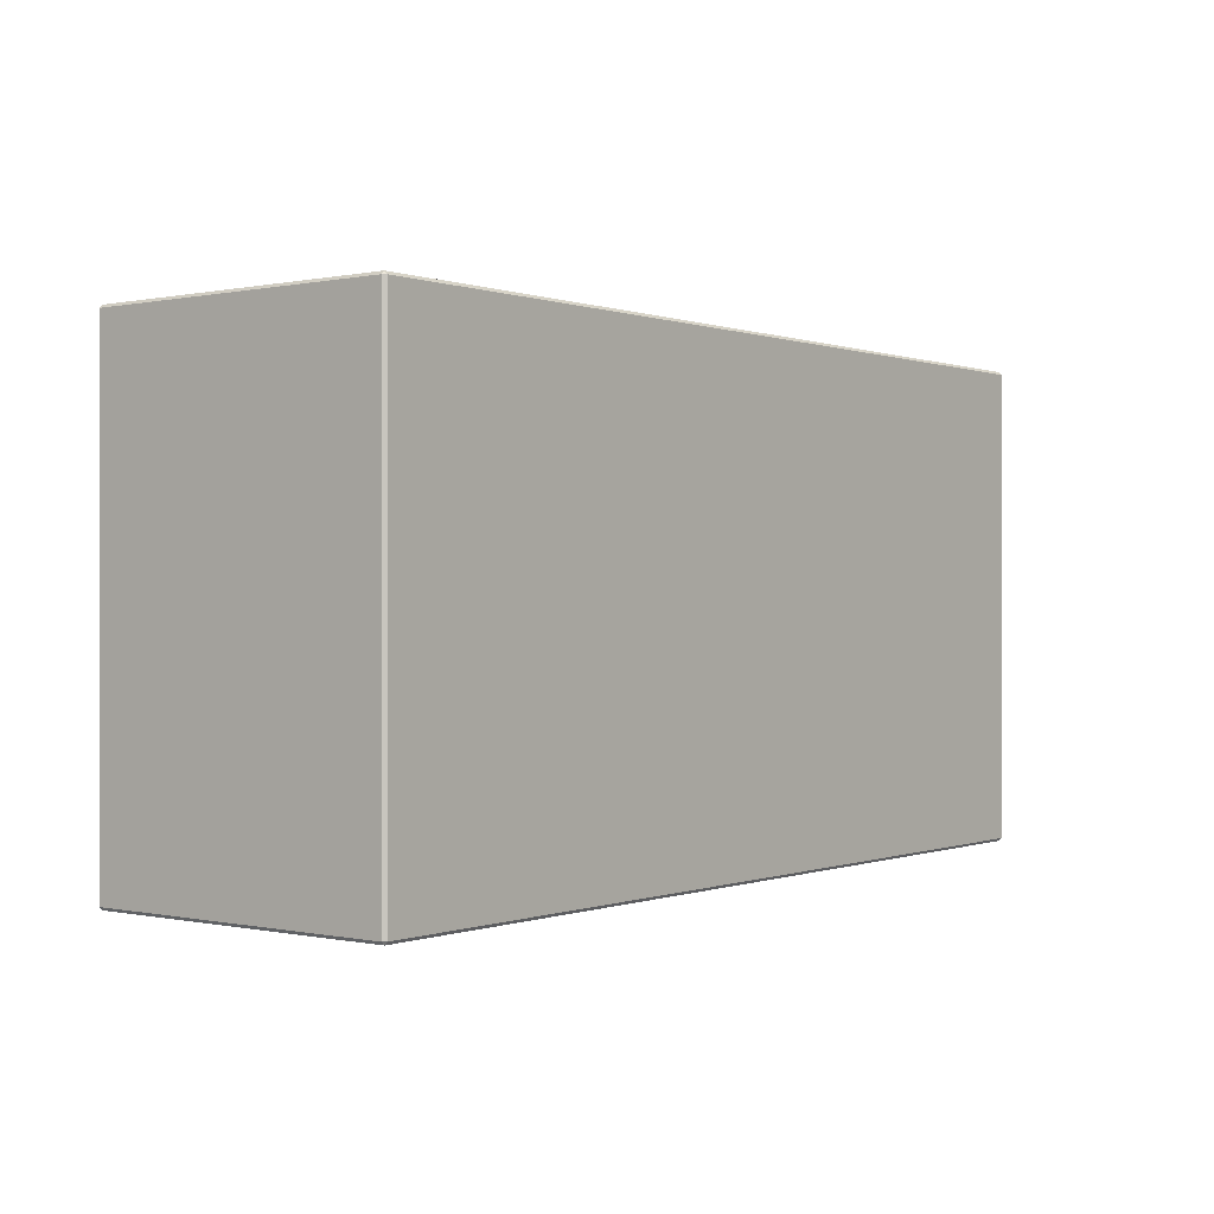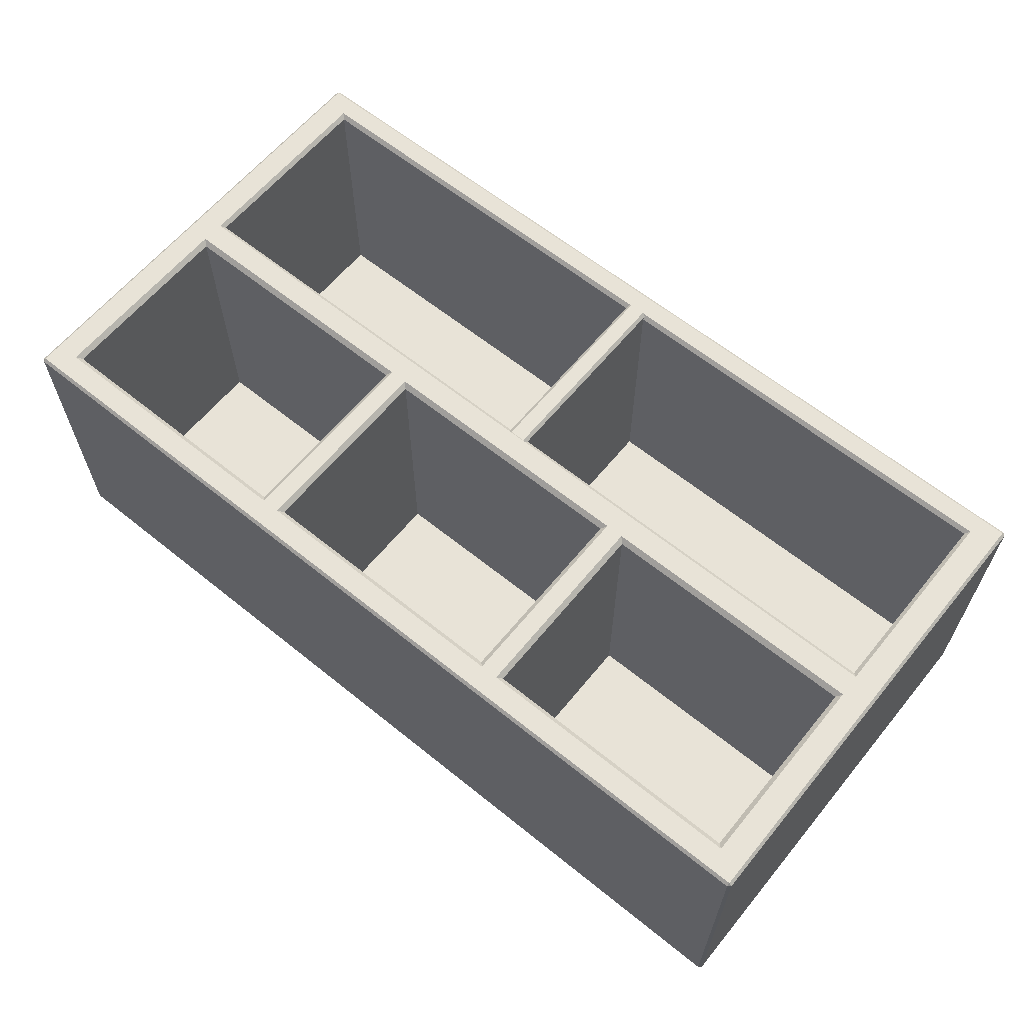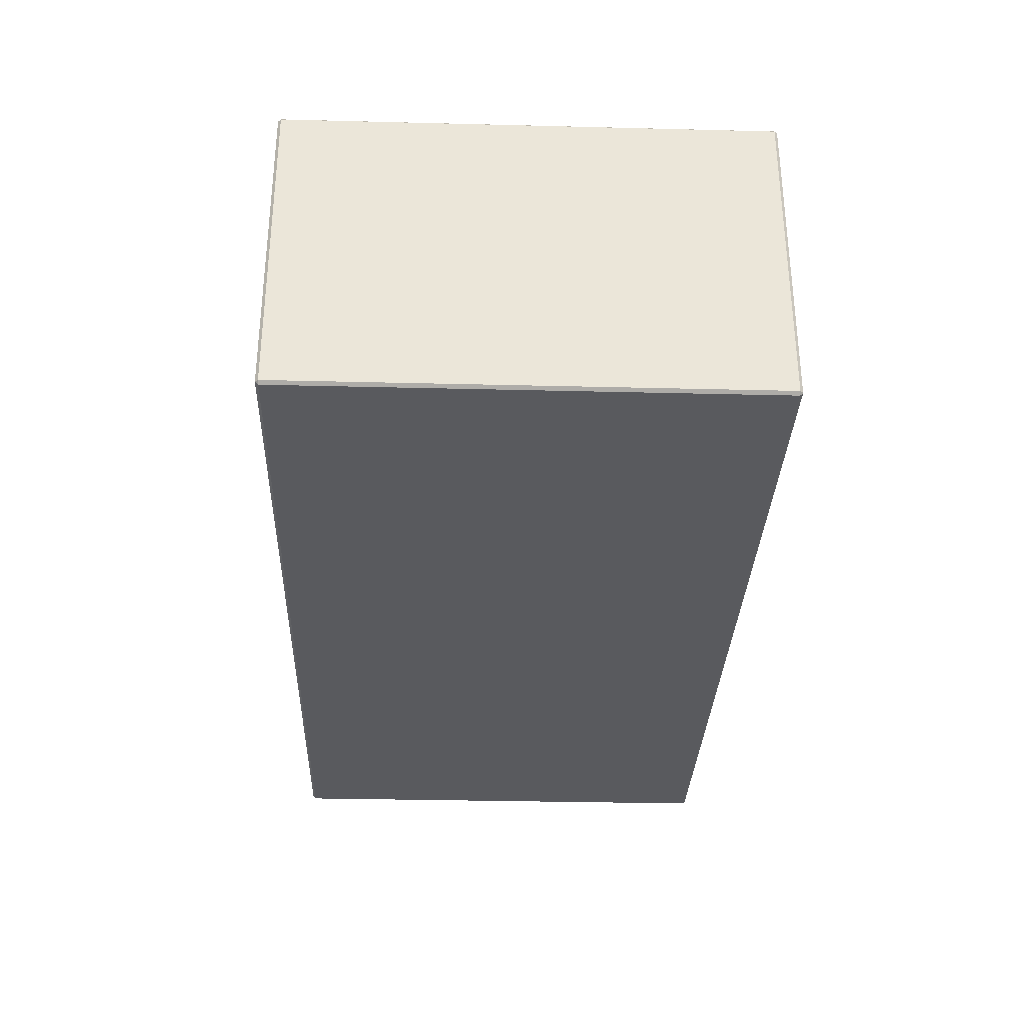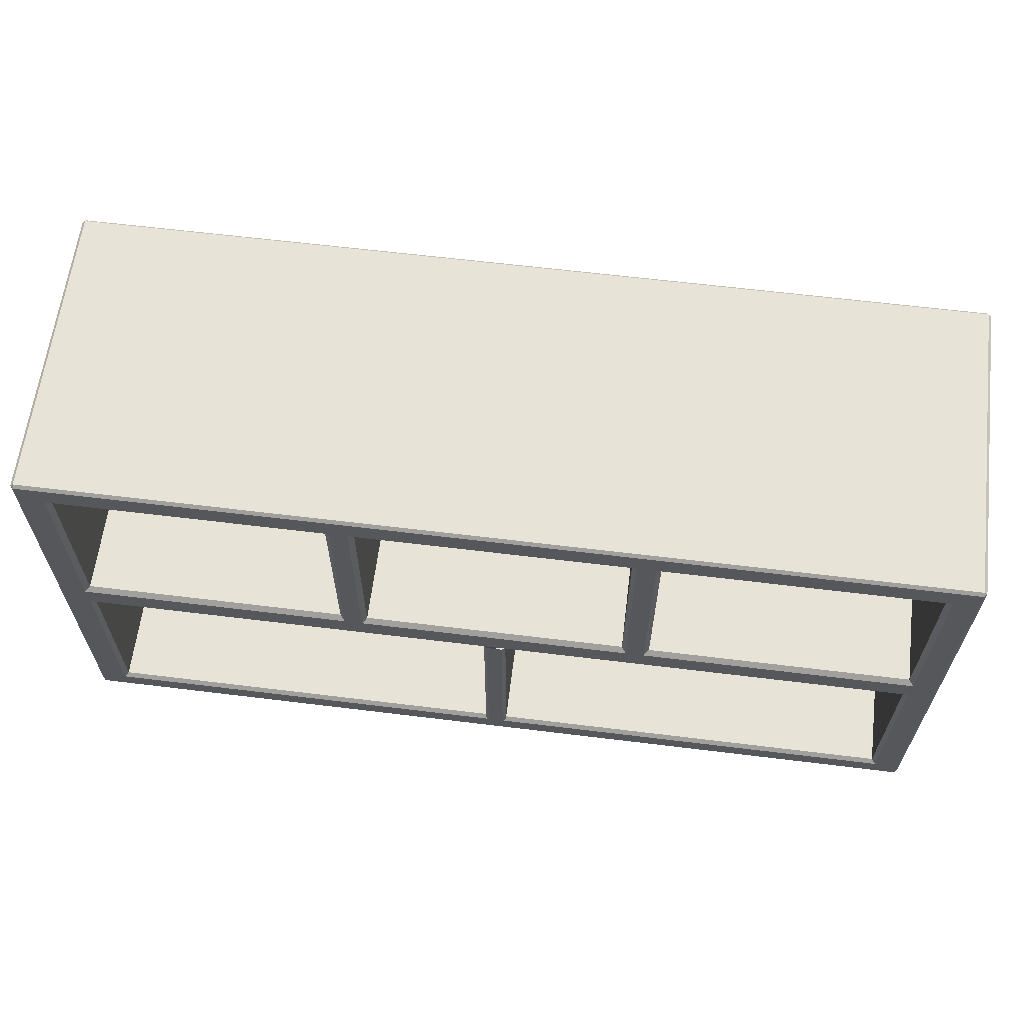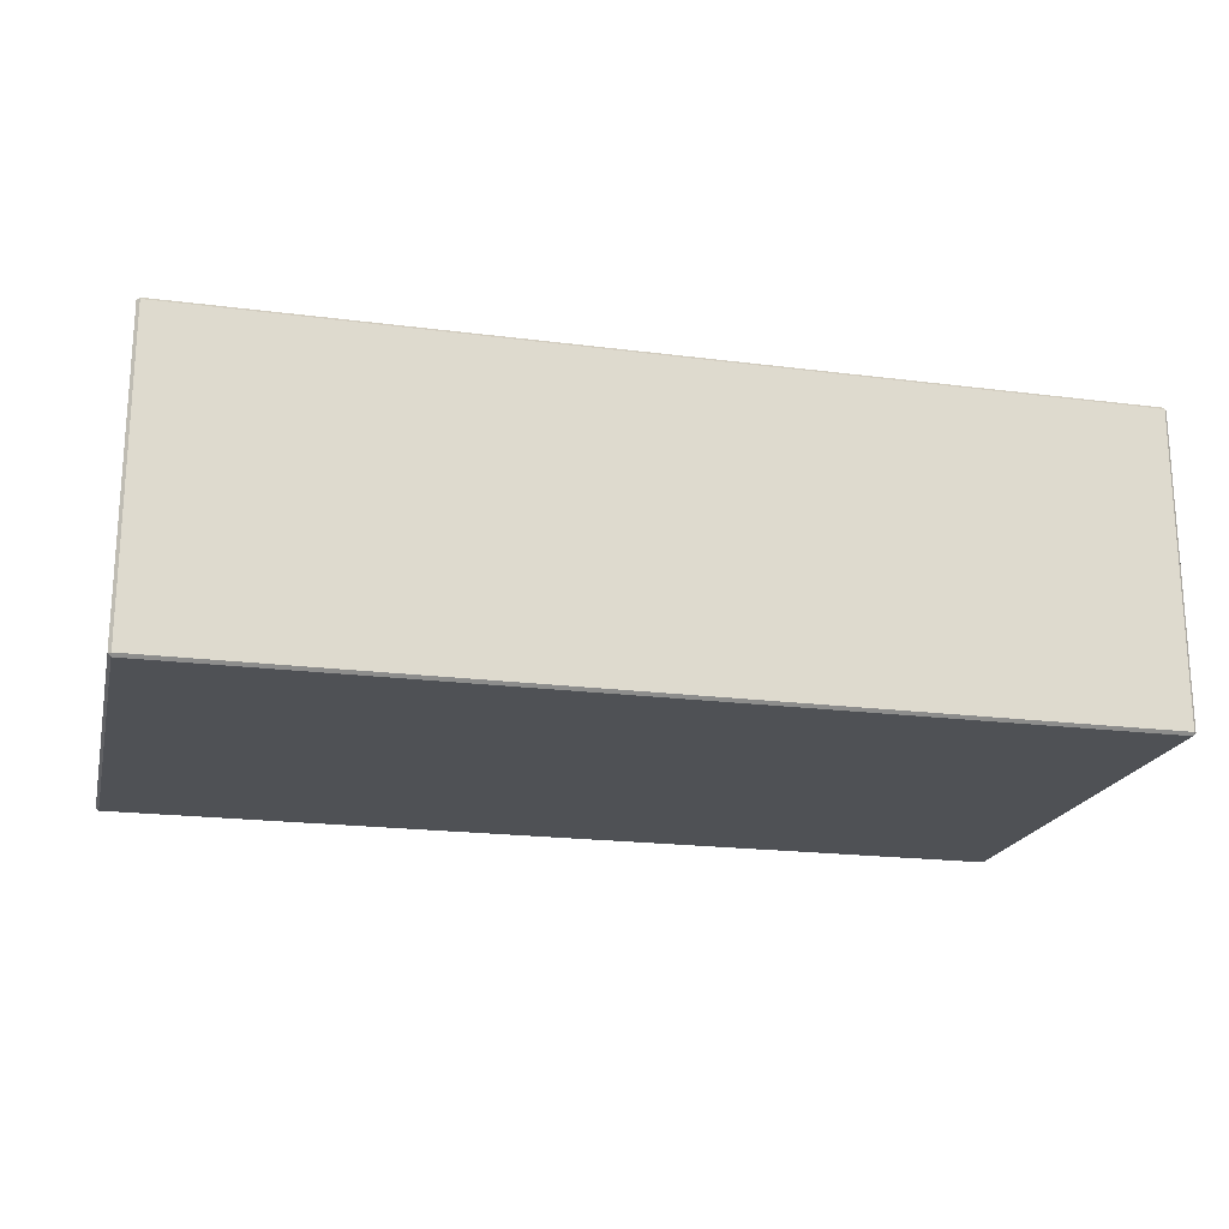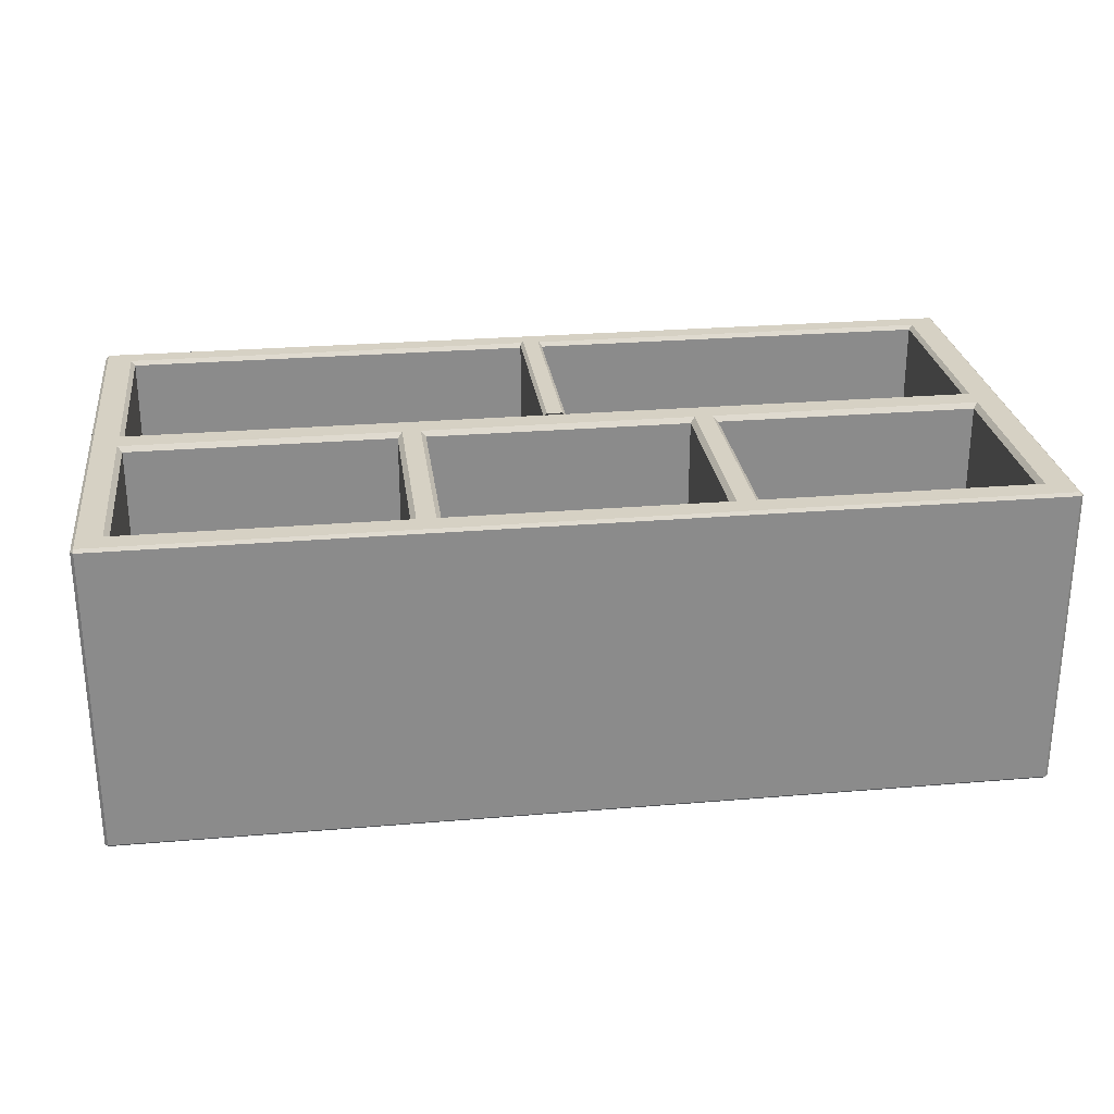
<metadata>
{"format":"obj","ext":"obj","renderer":"f3d","projection":"perspective","resolution":1024,"background":"white","views":[{"elev":0.1,"azim":127.8,"up":"+Y"},{"elev":62.4,"azim":-140.7,"up":"+Z"},{"elev":-31.7,"azim":88.0,"up":"+Z"},{"elev":62.7,"azim":7.1,"up":"+Y"},{"elev":-19.9,"azim":-13.4,"up":"+Z"},{"elev":26.6,"azim":172.5,"up":"+Z"}]}
</metadata>
<code>
v -3.097 62.9 -35.4
v 3.097 62.9 -35.4
v -3.097 6.048 -35.4
v 3.097 6.048 -35.4
v -2.168 6.048 40.39
v -3.097 6.048 39.46
v -3.097 62.9 39.46
v -2.168 62.9 40.39
v 3.097 6.048 39.46
v 2.168 6.048 40.39
v 2.168 62.9 40.39
v 3.097 62.9 39.46
v 116.8 123.3 -45.45
v 43.75 123.3 -45.45
v 36.1 123.3 -45.45
v -36.57 123.3 -45.45
v -44.22 123.3 -45.45
v -116.9 123.3 -45.45
v -116.9 61.81 -45.45
v -44.22 61.81 -45.45
v -36.57 61.81 -45.45
v 36.1 61.81 -45.45
v 43.75 61.81 -45.45
v 116.8 61.81 -45.45
v -116.9 70.65 -45.45
v -44.22 70.65 -45.45
v -36.57 70.65 -45.45
v 36.1 70.65 -45.45
v 43.75 70.65 -45.45
v 116.8 70.65 -45.45
v -44.22 70.65 -40.42
v -116.9 70.65 -40.42
v -44.22 123.3 -40.42
v -116.9 123.3 -40.42
v 43.75 123.3 -40.42
v 116.8 123.3 -40.42
v 43.75 70.65 -40.42
v 116.8 70.65 -40.42
v -36.57 123.3 -40.42
v 36.1 123.3 -40.42
v -36.57 70.65 -40.42
v 36.1 70.65 -40.42
v -42.91 124.6 39.93
v -44.22 123.3 38.61
v -42.91 69.33 39.93
v -44.22 70.65 38.61
v 37.42 124.6 39.93
v 36.1 123.3 38.61
v 37.42 69.33 39.93
v 36.1 70.65 38.61
v -37.89 124.6 39.93
v -36.57 123.3 38.61
v 42.43 124.6 39.93
v 43.75 123.3 38.61
v 118.2 124.6 39.93
v 116.8 123.3 38.61
v -118.2 124.6 39.93
v -116.9 123.3 38.61
v -118.2 69.33 39.93
v -116.9 70.65 38.61
v -37.89 69.33 39.93
v -36.57 70.65 38.61
v 118.2 69.33 39.93
v 116.8 70.65 38.61
v 42.43 69.33 39.93
v 43.75 70.65 38.61
v -125.2 0 39.12
v -125.2 0.8102 39.93
v -126 0.8102 39.12
v -125.2 61.81 39.93
v -126 61.81 39.12
v 124.8 0.8102 39.93
v 124.8 0 39.12
v 125.6 0.8102 39.12
v 125.6 61.81 39.12
v 124.8 61.81 39.93
v -126 130.6 39.12
v -125.2 130.6 39.93
v -125.2 131.4 39.12
v -125.2 131.4 -44.64
v -125.2 130.6 -45.45
v -126 130.6 -44.64
v 124.8 130.6 39.93
v 125.6 130.6 39.12
v 124.8 131.4 39.12
v 124.8 130.6 -45.45
v 124.8 131.4 -44.64
v 125.6 130.6 -44.64
v -125.2 123.3 -45.45
v -126 123.3 -44.64
v 125.6 123.3 -44.64
v 124.8 123.3 -45.45
v -126 0.8102 -44.64
v -125.2 0.8102 -45.45
v -125.2 0 -44.64
v 124.8 0.8102 -45.45
v 125.6 0.8102 -44.64
v 124.8 0 -44.64
v 43.75 131.4 39.12
v 43.75 130.6 39.93
v 36.1 131.4 39.12
v 36.1 130.6 39.93
v 43.75 0.8102 39.93
v 43.75 0 39.12
v 36.1 0 39.12
v 36.1 0.8102 39.93
v 43.75 130.6 -45.45
v 43.75 131.4 -44.64
v 36.1 131.4 -44.64
v 36.1 130.6 -45.45
v 43.75 0 -44.64
v 43.75 0.8102 -45.45
v 36.1 0.8102 -45.45
v 36.1 0 -44.64
v -36.57 131.4 39.12
v -36.57 130.6 39.93
v -44.22 131.4 39.12
v -44.22 130.6 39.93
v -44.22 0 39.12
v -44.22 0.8102 39.93
v -36.57 0.8102 39.93
v -36.57 0 39.12
v -44.22 131.4 -44.64
v -44.22 130.6 -45.45
v -36.57 130.6 -45.45
v -36.57 131.4 -44.64
v -44.22 0.8102 -45.45
v -44.22 0 -44.64
v -36.57 0 -44.64
v -36.57 0.8102 -45.45
v -116.9 0 39.12
v -116.9 0.8102 39.93
v -116.9 131.4 39.12
v -116.9 130.6 39.93
v -116.9 131.4 -44.64
v -116.9 130.6 -45.45
v -116.9 0 -44.64
v -116.9 0.8102 -45.45
v 116.8 131.4 39.12
v 116.8 130.6 39.93
v 116.8 131.4 -44.64
v 116.8 130.6 -45.45
v 116.8 0 -44.64
v 116.8 0.8102 -45.45
v 116.8 0 39.12
v 116.8 0.8102 39.93
v 125.6 123.3 39.12
v 124.8 123.3 39.93
v 124.8 70.65 -45.45
v 125.6 70.65 -44.64
v -126 70.65 -44.64
v -125.2 70.65 -45.45
v -126 123.3 39.12
v -125.2 123.3 39.93
v -126 70.65 39.12
v -125.2 70.65 39.93
v -125.2 61.81 -45.45
v -126 61.81 -44.64
v 125.6 61.81 -44.64
v 124.8 61.81 -45.45
v 125.6 70.65 39.12
v 124.8 70.65 39.93
v 124.8 7.141 39.93
v 125.6 7.141 39.12
v 125.6 7.141 -44.64
v 124.8 7.141 -45.45
v 116.8 7.141 -45.45
v 43.75 7.141 -45.45
v 36.1 7.141 -45.45
v -36.57 7.141 -45.45
v -44.22 7.141 -45.45
v -116.9 7.141 -45.45
v -125.2 7.141 -45.45
v -126 7.141 -44.64
v -126 7.141 39.12
v -125.2 7.141 39.93
v -36.57 61.81 -34.72
v -44.22 61.81 -34.72
v -44.22 7.141 -34.72
v -36.57 7.141 -34.72
v 36.1 61.81 -34.72
v 36.1 7.141 -34.72
v 43.75 61.81 -34.72
v 43.75 7.141 -34.72
v 116.8 61.81 -34.72
v 116.8 7.141 -34.72
v -116.9 7.141 -34.72
v -116.9 61.81 -34.72
v -36.57 62.9 39.93
v -36.57 61.81 38.83
v -44.22 62.9 39.93
v -44.22 61.81 38.83
v -118 62.9 39.93
v -116.9 61.81 38.83
v 117.9 62.9 39.93
v 116.8 61.81 38.83
v 43.75 62.9 39.93
v 43.75 61.81 38.83
v 36.1 62.9 39.93
v 36.1 61.81 38.83
v -44.22 6.048 39.93
v -44.22 7.141 38.83
v -36.57 6.048 39.93
v -36.57 7.141 38.83
v 36.1 6.048 39.93
v 36.1 7.141 38.83
v 43.75 6.048 39.93
v 43.75 7.141 38.83
v 117.9 6.048 39.93
v 116.8 7.141 38.83
v -118 6.048 39.93
v -116.9 7.141 38.83
f 8 5 10 11
f 12 9 4 2
f 3 6 7 1
f 6 5 8 7
f 10 9 12 11
f 25 26 20 19
f 26 27 21 20
f 22 21 27 28
f 28 29 23 22
f 24 23 29 30
f 32 31 33 34
f 18 17 26 25
f 17 16 27 26
f 28 27 16 15
f 15 14 29 28
f 30 29 14 13
f 36 35 37 38
f 40 39 41 42
f 43 44 46 45
f 44 43 57 58
f 45 46 60 59
f 47 48 50 49
f 48 47 51 52
f 49 50 62 61
f 52 51 61 62
f 53 54 56 55
f 54 53 65 66
f 55 56 64 63
f 58 57 59 60
f 63 64 66 65
f 51 43 45 61
f 53 47 49 65
f 60 46 31 32
f 46 44 33 31
f 44 58 34 33
f 58 60 32 34
f 56 54 35 36
f 54 66 37 35
f 66 64 38 37
f 64 56 36 38
f 48 52 39 40
f 52 62 41 39
f 62 50 42 41
f 50 48 40 42
f 68 67 131 132
f 175 176 70 71
f 67 69 93 95
f 71 70 156 155
f 73 72 146 145
f 74 73 98 97
f 163 164 75 76
f 76 75 161 162
f 78 77 153 154
f 79 78 134 133
f 77 79 80 82
f 81 80 135 136
f 82 81 89 90
f 84 83 148 147
f 85 84 88 87
f 83 85 139 140
f 87 86 142 141
f 86 88 91 92
f 90 89 152 151
f 92 91 150 149
f 173 174 158 157
f 95 94 138 137
f 165 166 160 159
f 96 98 143 144
f 99 100 140 139
f 100 99 101 102
f 102 101 115 116
f 103 104 145 146
f 104 103 106 105
f 105 106 121 122
f 107 108 141 142
f 108 107 110 109
f 109 110 125 126
f 111 112 144 143
f 112 111 114 113
f 113 114 129 130
f 116 115 117 118
f 118 117 133 134
f 119 120 132 131
f 120 119 122 121
f 123 124 136 135
f 124 123 126 125
f 127 128 137 138
f 128 127 130 129
f 147 148 162 161
f 149 150 159 160
f 151 152 157 158
f 154 153 155 156
f 101 99 108 109
f 110 107 14 15
f 114 111 104 105
f 117 115 126 123
f 124 125 16 17
f 128 129 122 119
f 135 133 117 123
f 136 124 17 18
f 137 128 119 131
f 99 139 141 108
f 14 107 142 13
f 104 111 143 145
f 115 101 109 126
f 16 125 110 15
f 122 129 114 105
f 89 81 136 18
f 13 142 86 92
f 177 178 179 180
f 181 177 180 182
f 183 181 182 184
f 185 183 184 186
f 167 24 160 166
f 168 23 24 167
f 22 23 168 169
f 170 21 22 169
f 20 21 170 171
f 19 20 171 172
f 157 19 172 173
f 187 179 178 188
f 158 71 155 151
f 152 25 19 157
f 160 24 30 149
f 75 159 150 161
f 151 155 153 90
f 89 18 25 152
f 149 30 13 92
f 161 150 91 147
f 100 102 47 53
f 116 118 43 51
f 57 43 118 134
f 100 53 55 140
f 116 51 47 102
f 154 57 134 78
f 140 55 148 83
f 156 59 57 154
f 148 55 63 162
f 158 174 175 71
f 131 67 95 137
f 143 98 73 145
f 75 164 165 159
f 135 80 79 133
f 153 77 82 90
f 91 88 84 147
f 139 85 87 141
f 67 68 69
f 72 73 74
f 77 78 79
f 80 81 82
f 83 84 85
f 86 87 88
f 93 94 95
f 96 97 98
f 72 74 164 163
f 165 164 74 97
f 97 96 166 165
f 144 167 166 96
f 112 168 167 144
f 169 168 112 113
f 130 170 169 113
f 171 170 130 127
f 172 171 127 138
f 173 172 138 94
f 94 93 174 173
f 175 174 93 69
f 69 68 176 175
f 189 190 200 199
f 190 189 191 192
f 192 191 193 194
f 194 193 211 212
f 195 196 210 209
f 196 195 197 198
f 198 197 199 200
f 201 202 212 211
f 202 201 203 204
f 204 203 205 206
f 206 205 207 208
f 208 207 209 210
f 61 45 191 189
f 193 191 45 59
f 63 65 197 195
f 65 49 199 197
f 49 61 189 199
f 76 195 209 163
f 70 176 211 193
f 70 193 59 156
f 162 63 195 76
f 203 201 120 121
f 205 203 121 106
f 207 205 106 103
f 209 207 103 146
f 163 209 146 72
f 211 176 68 132
f 132 120 201 211
f 190 192 178 177
f 202 204 180 179
f 200 190 177 181
f 204 206 182 180
f 198 200 181 183
f 206 208 184 182
f 196 198 183 185
f 208 210 186 184
f 210 196 185 186
f 212 202 179 187
f 192 194 188 178
f 194 212 187 188

</code>
